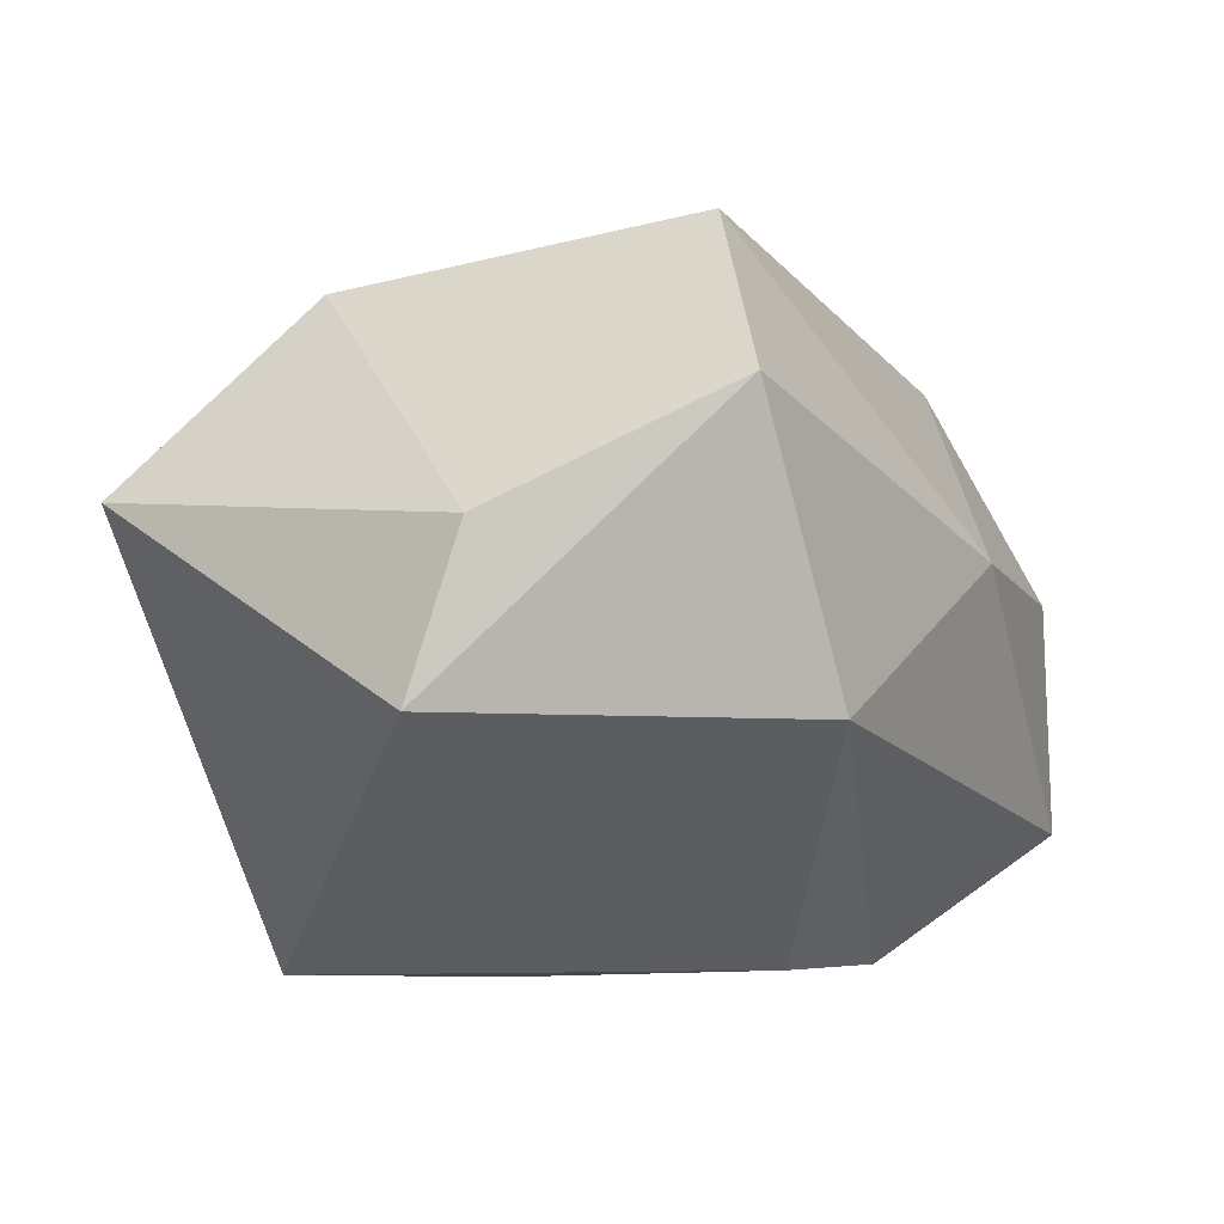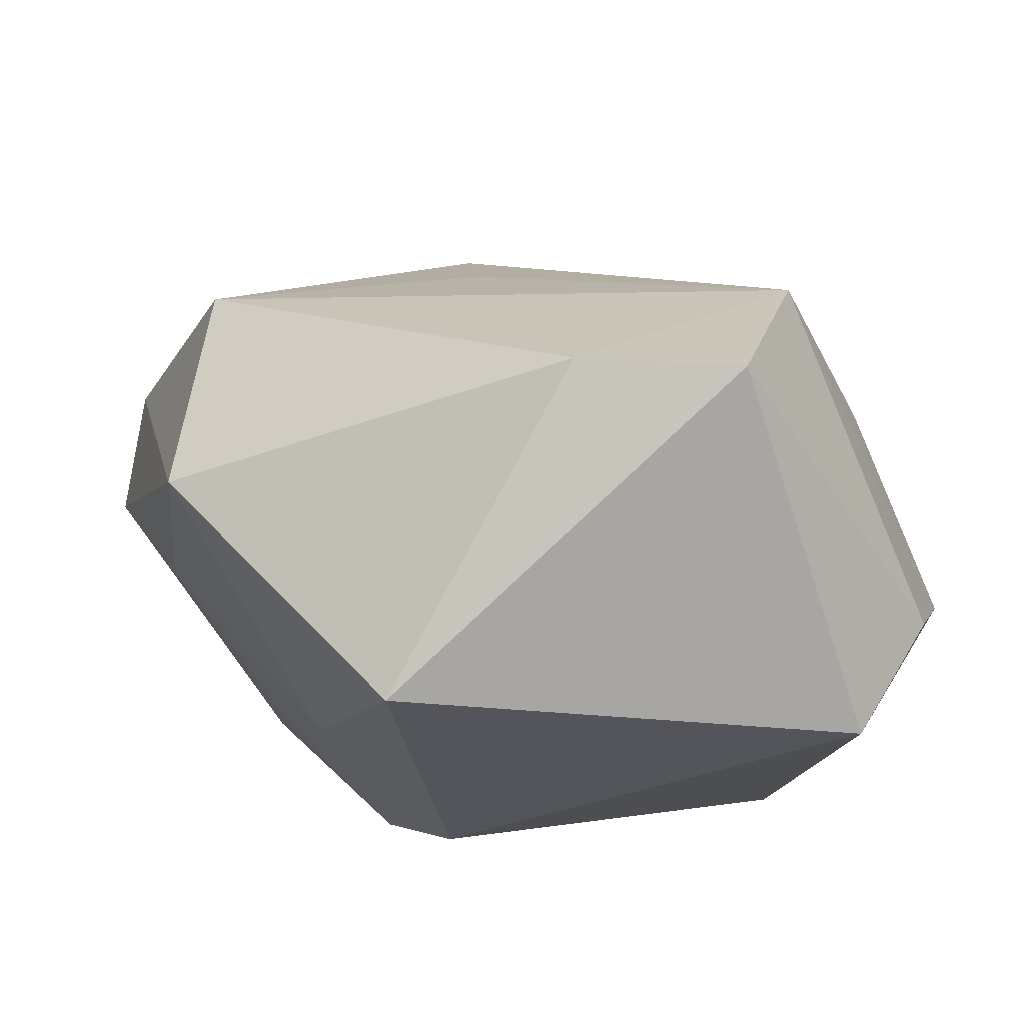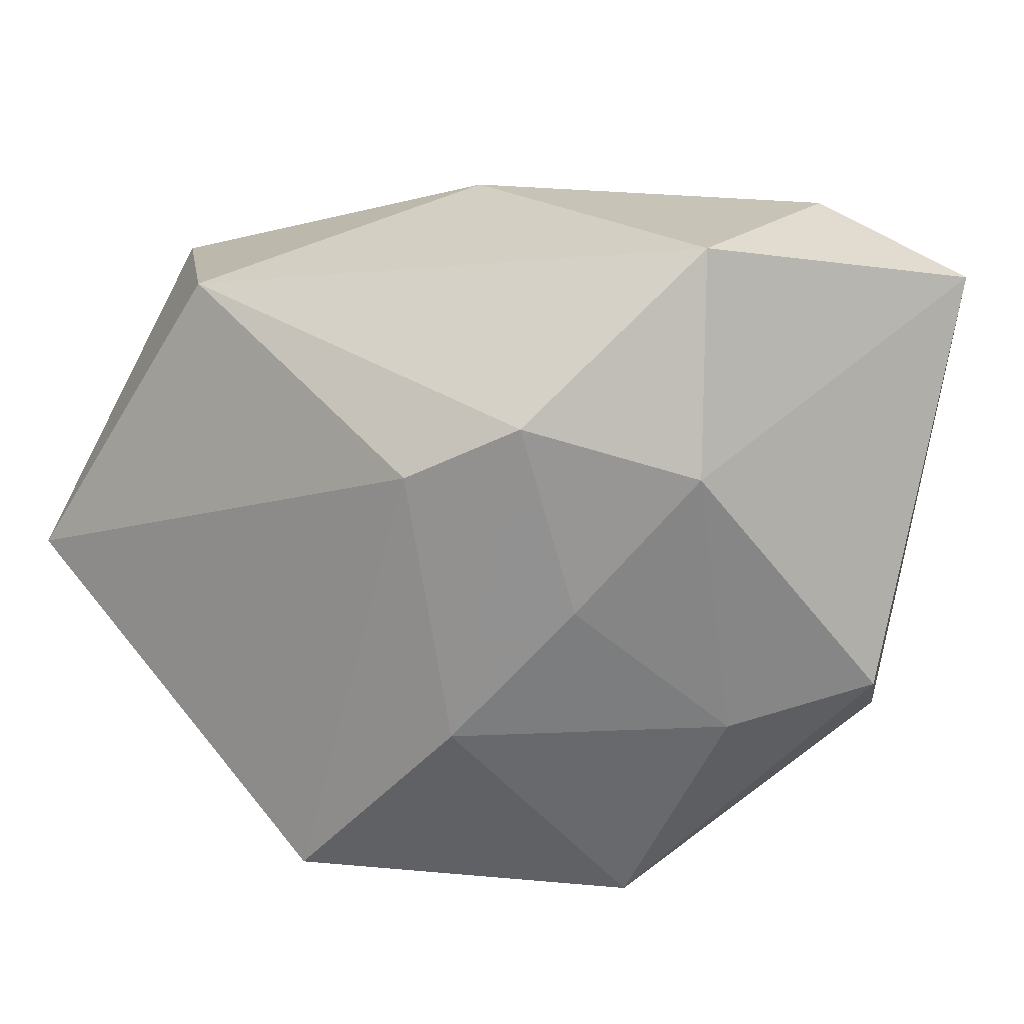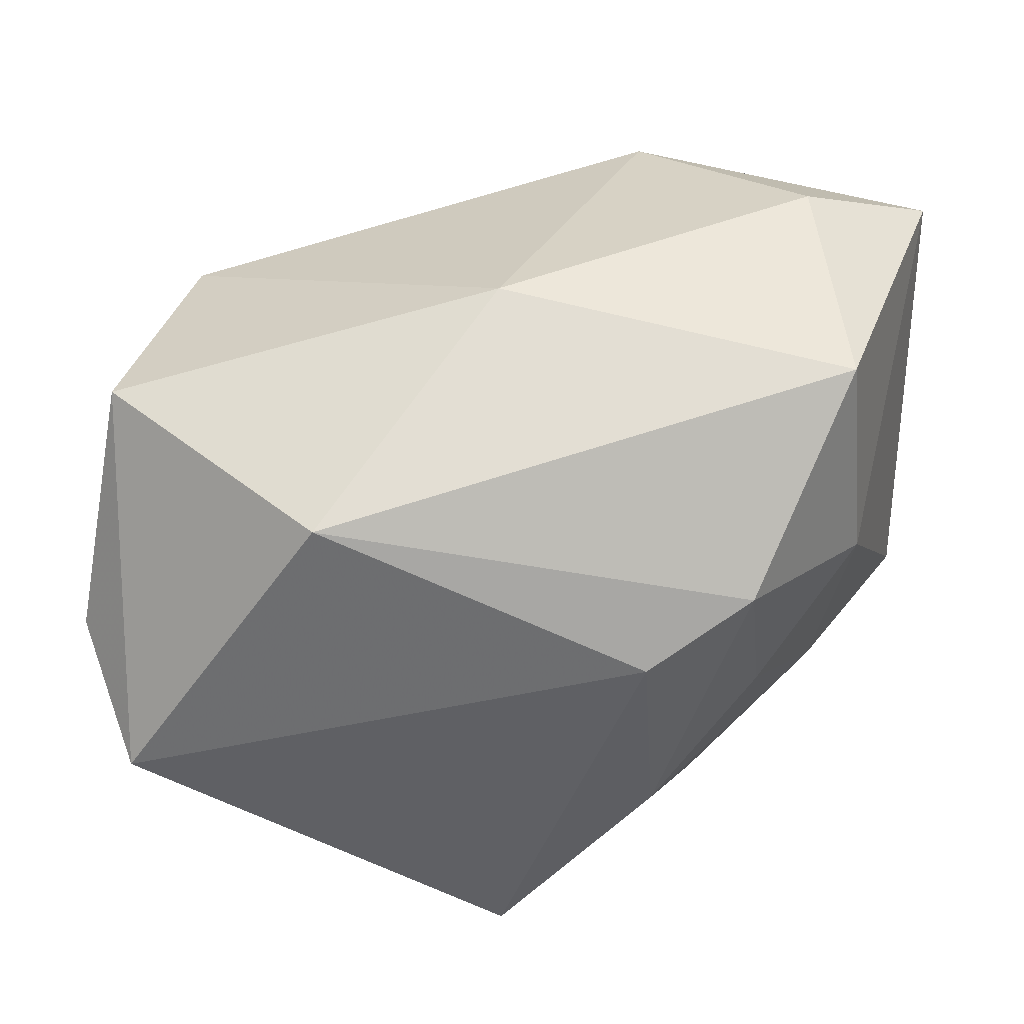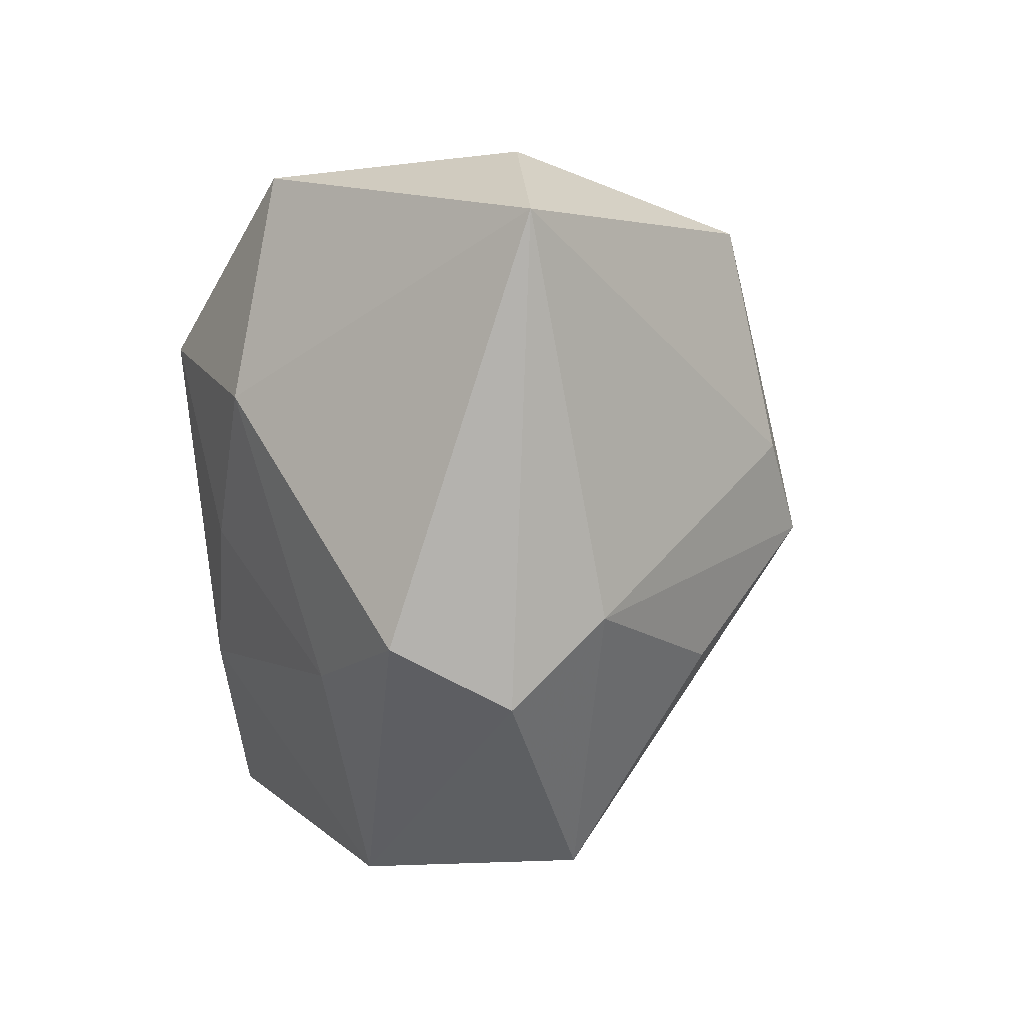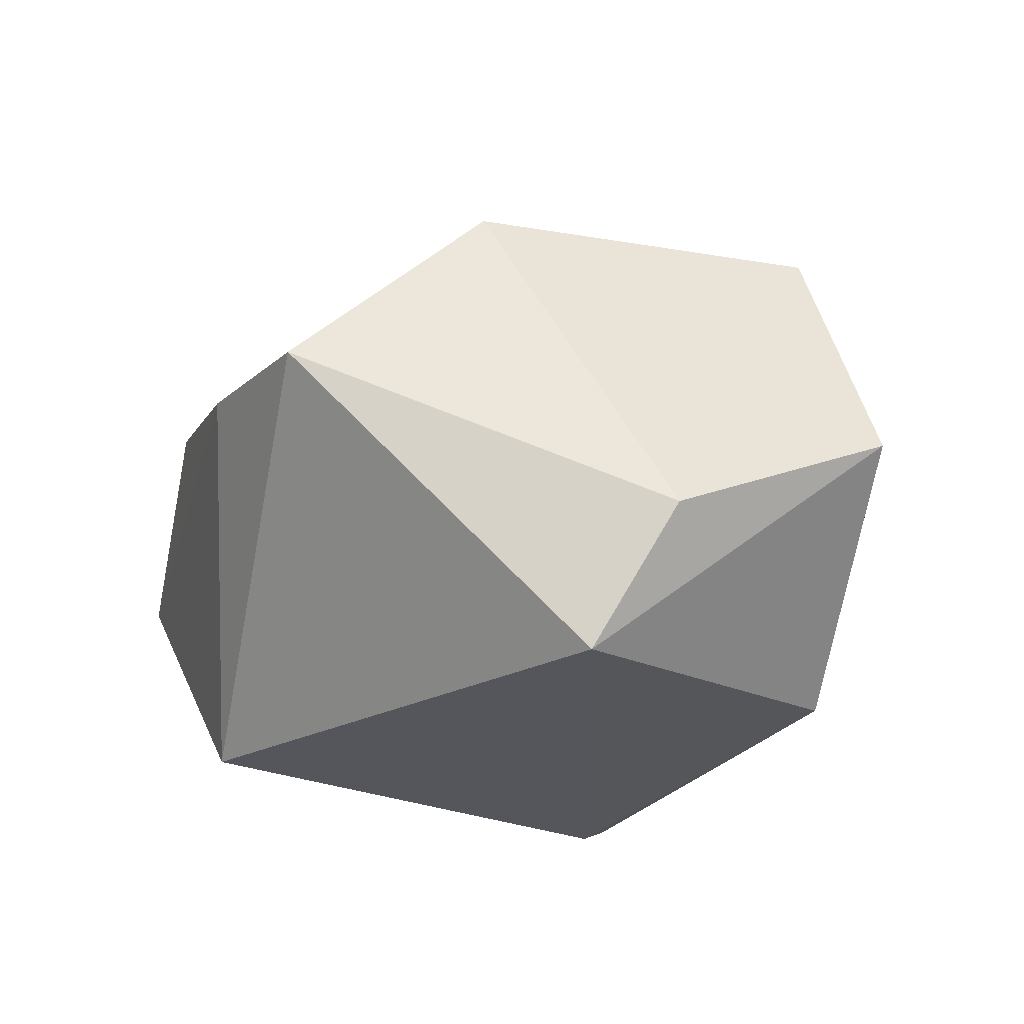
<metadata>
{"format":"obj","ext":"obj","renderer":"f3d","projection":"perspective","resolution":1024,"background":"white","views":[{"elev":-33.6,"azim":109.8,"up":"+Z"},{"elev":-24.9,"azim":24.9,"up":"+Z"},{"elev":14.2,"azim":-141.3,"up":"+Y"},{"elev":-43.5,"azim":-180.0,"up":"+Z"},{"elev":1.1,"azim":-69.6,"up":"+Y"},{"elev":-26.3,"azim":75.1,"up":"+Z"}]}
</metadata>
<code>
v 0.04189 0.02648 -0.006071
v -0.03488 -0.01058 0.02551
v -0.004907 -0.002344 0.0368
v -0.01617 -0.01534 0.02992
v -0.01514 -0.01648 -0.02633
v -0.02629 -0.002766 -0.02035
v -0.03889 -0.01938 0.01744
v -0.03452 -0.01708 -0.004766
v -0.04567 0.02789 0.0218
v -0.03433 0.03337 -0.01006
v -0.04481 -0.01337 0.007167
v -0.03149 0.03526 0.01519
v 0.02429 -0.03847 -0.001054
v -0.01129 0.00626 0.03618
v -0.01427 0.02813 0.03231
v 0.002569 -0.01547 0.02596
v -0.0133 0.01119 -0.03108
v -0.02179 -0.03847 -0.005112
v 0.04628 0.003088 -0.01741
v 0.04041 -0.03392 -0.003397
v -0.03646 0.01114 -0.01345
v 0.001538 -0.03295 -0.03108
v 0.001645 0.03634 -0.001088
v 0.03893 -0.01434 0.01579
v 0.0353 0.02144 0.01824
v -0.01837 -0.03703 0.0167
v 0.04071 -0.004124 -0.03108
v -0.02413 0.01674 -0.02635
v 0.01983 0.02671 -0.02625
v 0.02749 -0.009551 0.02155
f 1 24 19
f 1 27 29
f 19 27 1
f 17 27 22
f 29 27 17
f 29 10 23
f 23 1 29
f 10 12 23
f 23 12 15
f 24 1 25
f 25 23 15
f 1 23 25
f 22 27 20
f 19 24 20
f 20 27 19
f 3 25 15
f 28 10 29
f 29 17 28
f 24 26 13
f 13 20 24
f 26 18 13
f 22 20 13
f 13 18 22
f 26 3 4
f 16 26 24
f 24 3 16
f 16 3 26
f 24 25 30
f 30 3 24
f 25 3 30
f 7 18 26
f 7 11 18
f 9 12 10
f 11 7 9
f 15 12 9
f 10 28 21
f 21 9 10
f 11 9 21
f 26 4 2
f 2 7 26
f 2 9 7
f 2 4 3
f 5 17 22
f 5 28 17
f 22 18 5
f 14 2 3
f 9 2 14
f 14 3 15
f 15 9 14
f 6 21 28
f 28 5 6
f 8 6 5
f 18 11 8
f 8 5 18
f 11 21 8
f 21 6 8

</code>
